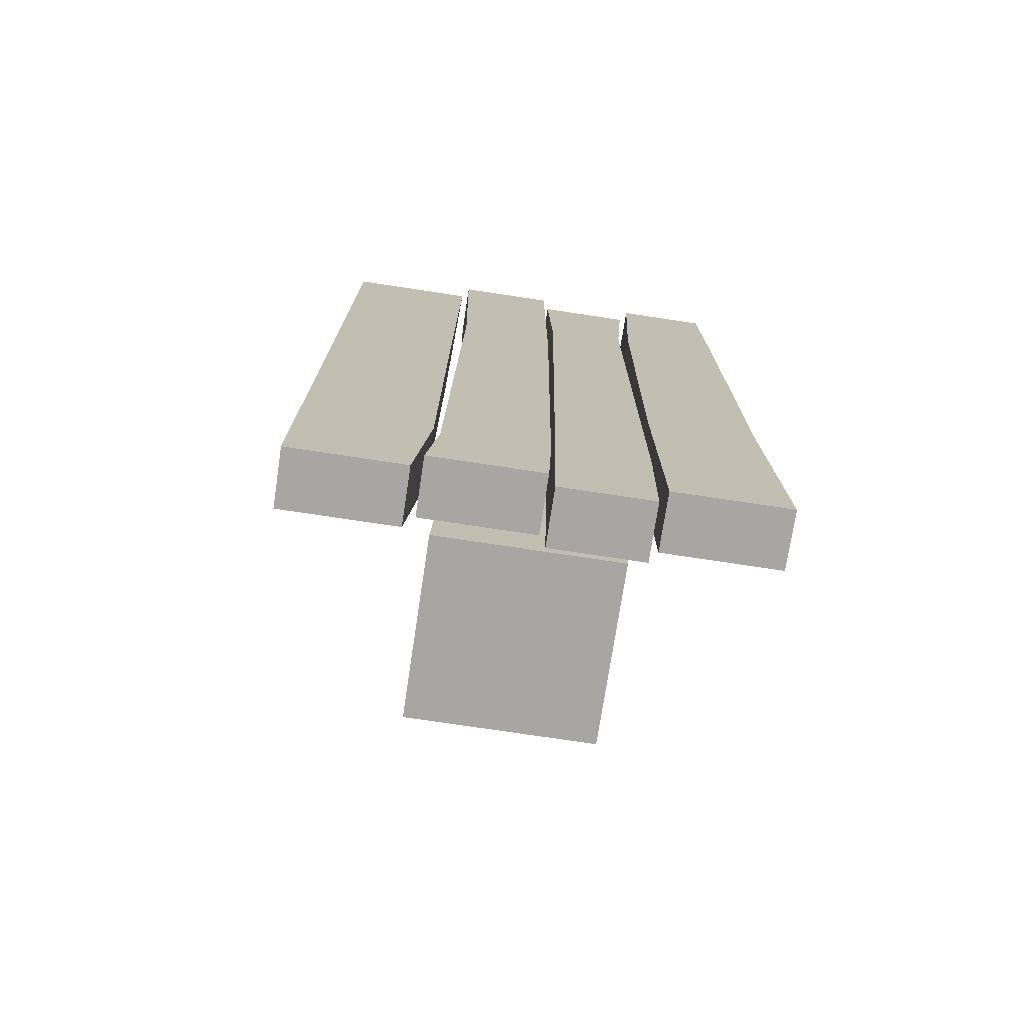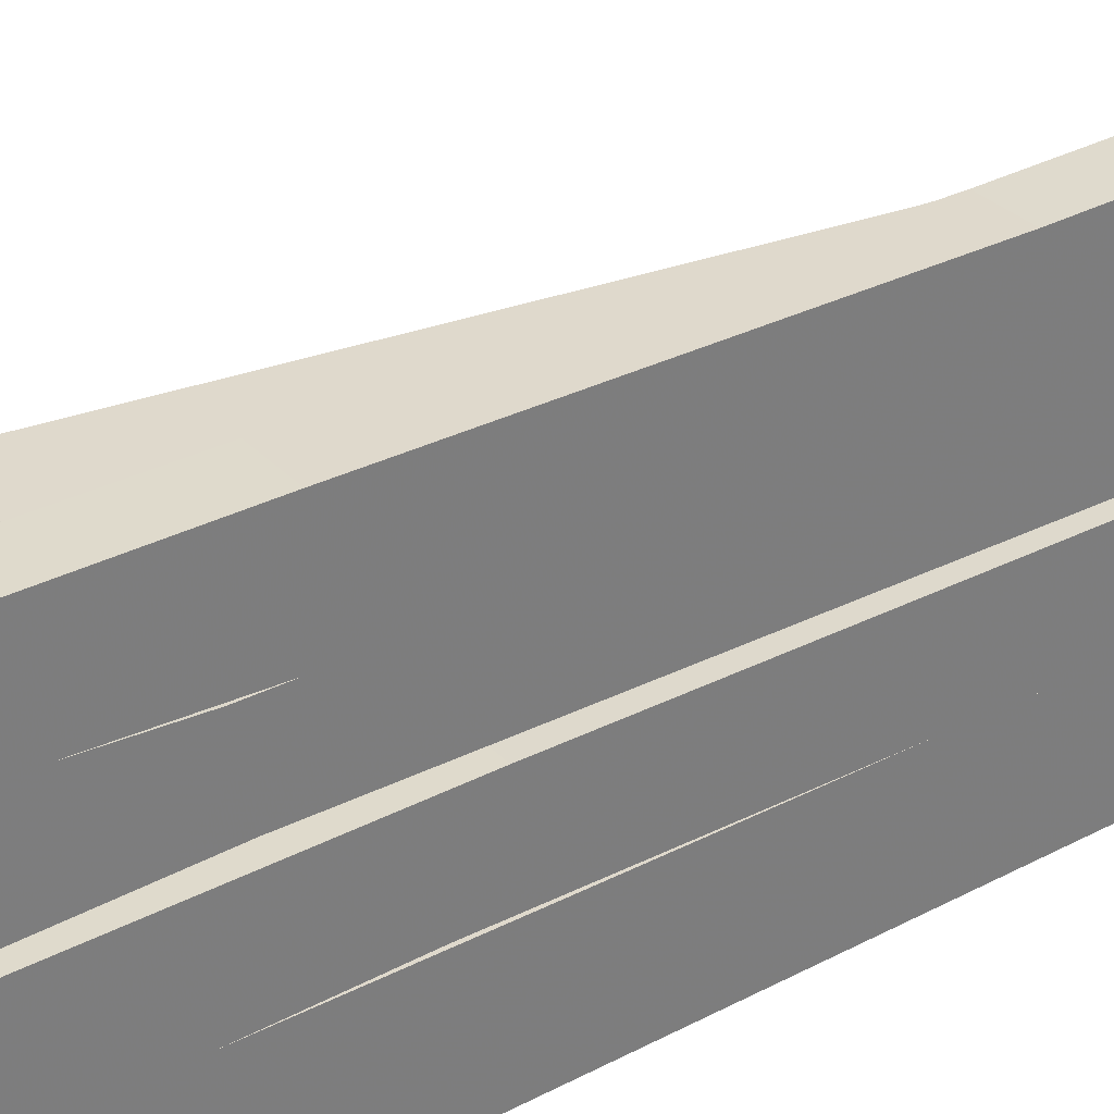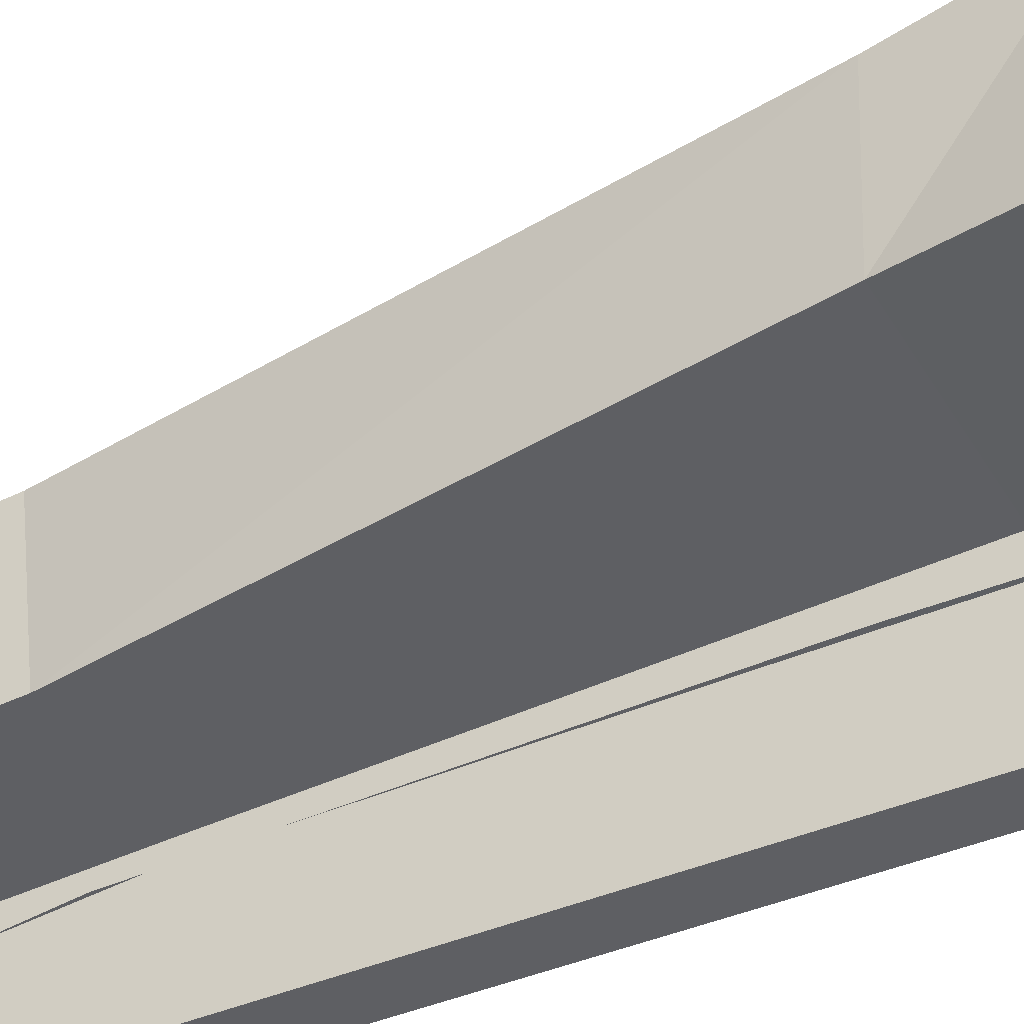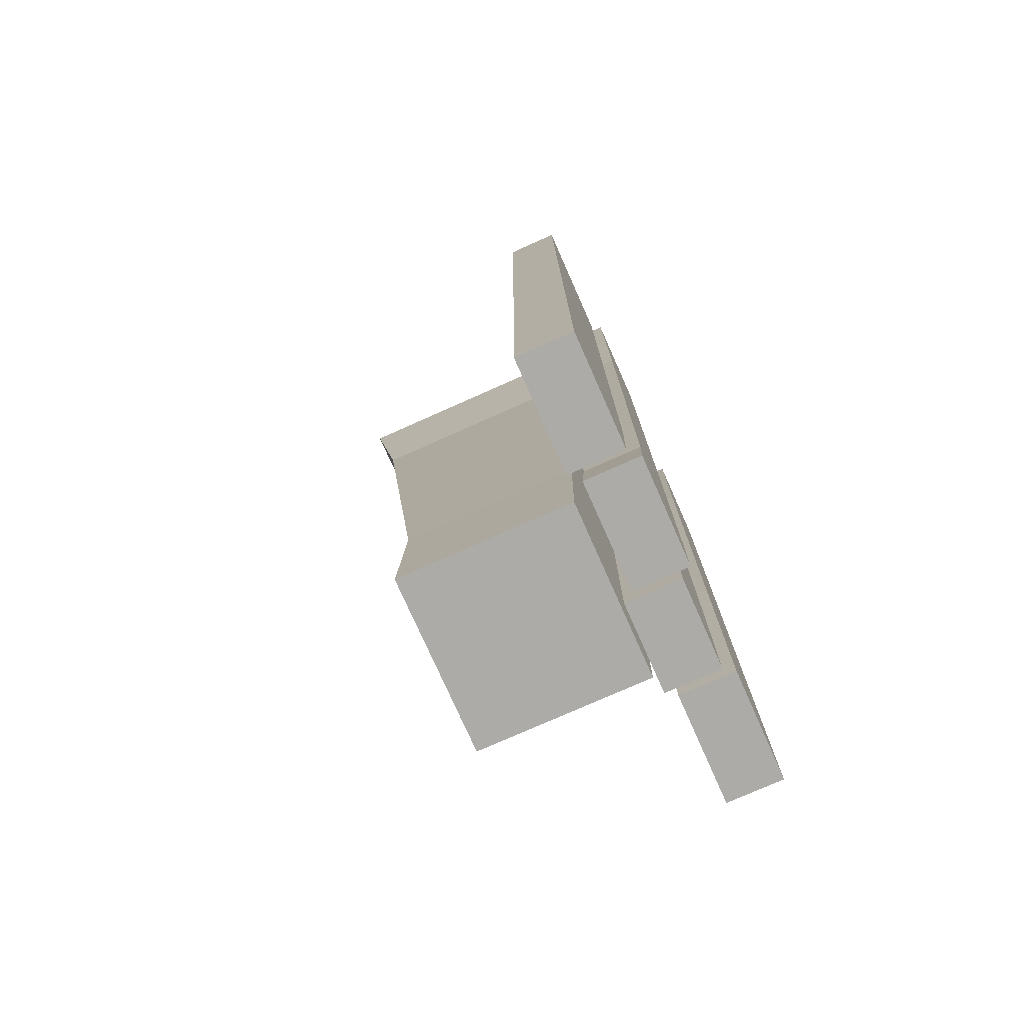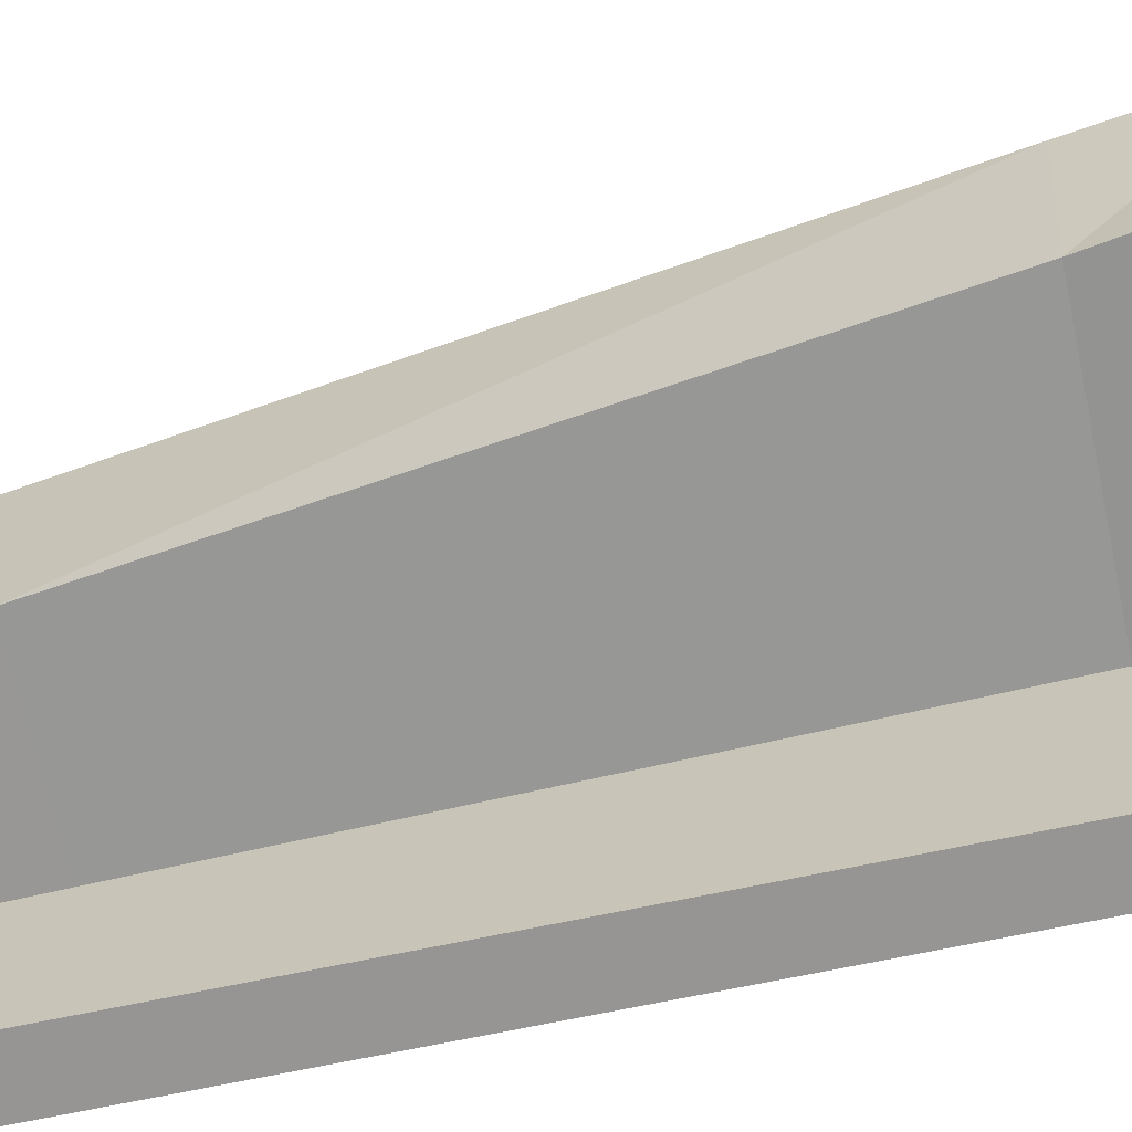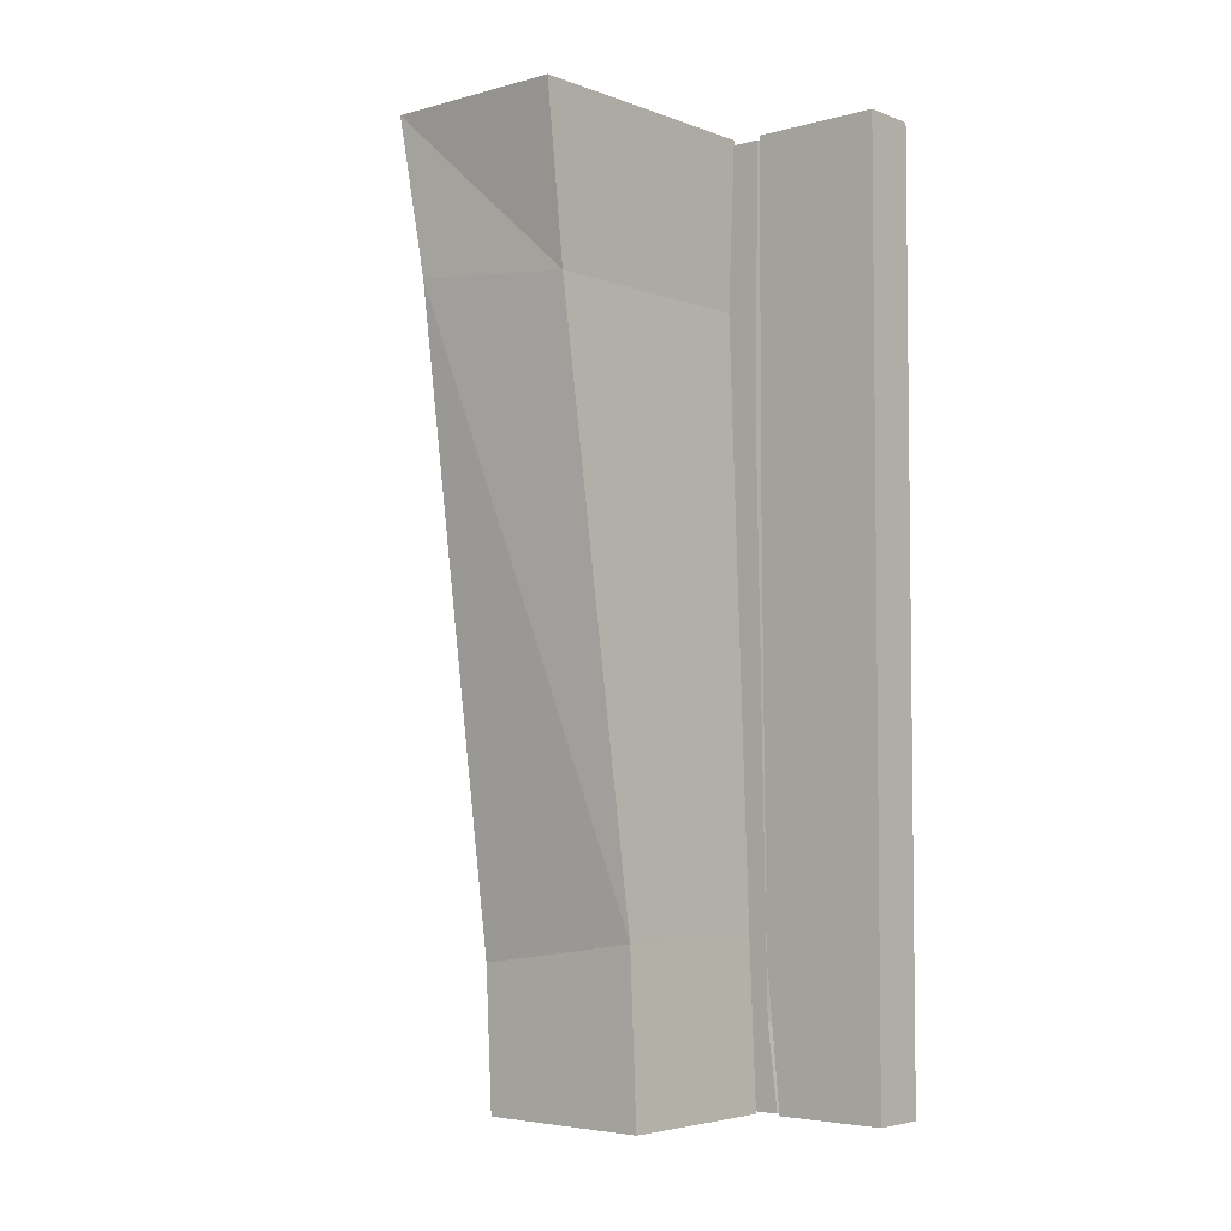
<metadata>
{"format":"obj","ext":"obj","renderer":"f3d","projection":"perspective","resolution":1024,"background":"white","views":[{"elev":-74.2,"azim":-98.6,"up":"+Y"},{"elev":32.5,"azim":-125.8,"up":"+Z"},{"elev":-40.6,"azim":118.5,"up":"+Z"},{"elev":-76.5,"azim":-156.0,"up":"+Y"},{"elev":-67.5,"azim":102.1,"up":"+Z"},{"elev":-4.4,"azim":130.8,"up":"+Y"}]}
</metadata>
<code>
v -0.3516 -1.812 -0.5
v -0.3516 -0.25 -0.5
v -0.3516 -0.7656 -0.2109
v -0.3516 -1.734 -0.2188
v -0.3516 -2.062 -0.5
v -0.4766 -2.062 -0.5
v -0.4766 -1.812 -0.5
v -0.4766 -0.25 -0.5
v -0.3516 0 -0.5
v -0.3516 0 -0.2109
v -0.4766 0 -0.2031
v -0.4766 -0.7656 -0.2109
v -0.4766 -1.734 -0.2188
v -0.3516 -2.062 -0.25
v -0.4766 -2.062 -0.25
v -0.4766 0 -0.5
v -0.375 -2.062 -0.2266
v -0.375 -1.875 -0.2031
v -0.375 -1.859 0.02344
v -0.375 -2.062 0.01562
v -0.5 -2.062 0.01562
v -0.5 -2.062 -0.2266
v -0.5 -1.875 -0.2031
v -0.375 -0.6094 -0.1797
v -0.375 -0.6953 0.03906
v -0.5 -0.6953 0.03906
v -0.5 -1.859 0.02344
v -0.375 0 -0.1875
v -0.375 0 0.03906
v -0.5 0 0.03906
v -0.5 0 -0.1875
v -0.5 -0.6094 -0.1797
v -0.3516 -2.062 0.03125
v -0.3516 -1.695 0.03906
v -0.3516 -1.75 0.2422
v -0.3516 -2.062 0.2344
v -0.4766 -2.062 0.2344
v -0.4766 -2.062 0.03125
v -0.4766 -1.695 0.03906
v -0.3516 -0.375 0.0625
v -0.3516 -0.3438 0.25
v -0.4766 -0.3438 0.25
v -0.4766 -1.75 0.2422
v -0.3516 0 0.05469
v -0.3516 0 0.2734
v -0.4766 0 0.2734
v -0.4766 0 0.05469
v -0.4766 -0.375 0.0625
v -0.375 -2.062 0.25
v -0.375 -1.477 0.25
v -0.375 -1.461 0.4922
v -0.375 -2.062 0.5
v -0.5 -2.062 0.5
v -0.5 -2.062 0.25
v -0.5 -1.477 0.25
v -0.375 -0.4766 0.2656
v -0.375 -0.4375 0.5
v -0.5 -0.4375 0.5
v -0.5 -1.461 0.4922
v -0.375 0 0.2891
v -0.375 0 0.5
v -0.5 0 0.5
v -0.5 0 0.2891
v -0.5 -0.4766 0.2656
v 0.03906 -2.062 -0.1953
v 0.03906 -1.695 -0.1797
v 0.03906 -1.75 0.2109
v 0.03906 -2.062 0.1953
v -0.3438 -2.062 0.1953
v -0.3438 -2.062 -0.1953
v -0.3438 -1.695 -0.1797
v 0.1875 -0.375 -0.1328
v 0.2188 -0.3438 0.2266
v -0.3438 -0.3438 0.2266
v -0.3438 -1.75 0.2109
v 0.25 0 -0.1484
v 0.25 0 0.2656
v -0.3438 0 0.2656
v -0.3438 0 -0.1484
v -0.3438 -0.375 -0.1328
f 1 2 3
f 1 3 4
f 1 4 5
f 2 9 10
f 2 10 3
f 4 14 5
f 17 18 19
f 17 19 20
f 18 24 25
f 18 25 19
f 24 28 29
f 24 29 25
f 33 34 35
f 33 35 36
f 34 40 41
f 34 41 35
f 40 44 45
f 40 45 41
f 49 50 51
f 49 51 52
f 50 56 57
f 50 57 51
f 56 60 61
f 56 61 57
f 65 66 67
f 65 67 68
f 66 72 73
f 66 73 67
f 72 76 77
f 72 77 73
f 1 5 6
f 1 6 7
f 1 7 2
f 2 7 8
f 2 8 9
f 3 10 11
f 3 11 12
f 3 12 4
f 4 12 13
f 4 13 14
f 8 16 9
f 17 22 18
f 18 22 23
f 18 23 24
f 19 25 26
f 19 26 27
f 19 27 20
f 20 27 21
f 25 29 30
f 25 30 26
f 23 32 24
f 24 32 28
f 28 32 31
f 33 38 34
f 34 38 39
f 34 39 40
f 35 41 42
f 35 42 43
f 35 43 36
f 36 43 37
f 41 45 46
f 41 46 42
f 39 48 40
f 40 48 44
f 44 48 47
f 49 54 50
f 50 54 55
f 50 55 56
f 51 57 58
f 51 58 59
f 51 59 52
f 52 59 53
f 57 61 62
f 57 62 58
f 55 64 56
f 56 64 60
f 60 64 63
f 14 13 15
f 65 70 66
f 66 70 71
f 66 71 72
f 67 73 74
f 67 74 75
f 67 75 68
f 68 75 69
f 73 77 78
f 73 78 74
f 71 80 72
f 72 80 76
f 76 80 79
f 5 14 15
f 5 15 6
f 17 20 21
f 17 21 22
f 33 36 37
f 33 37 38
f 49 52 53
f 49 53 54
f 65 68 69
f 65 69 70
f 6 15 7
f 7 15 13
f 7 13 8
f 8 13 12
f 8 12 16
f 21 27 23
f 21 23 22
f 26 30 31
f 26 31 32
f 26 32 27
f 27 32 23
f 37 43 39
f 37 39 38
f 42 46 47
f 42 47 48
f 42 48 43
f 43 48 39
f 53 59 55
f 53 55 54
f 58 62 63
f 58 63 64
f 58 64 59
f 59 64 55
f 12 11 16
f 69 75 71
f 69 71 70
f 74 78 79
f 74 79 80
f 74 80 75
f 75 80 71

</code>
